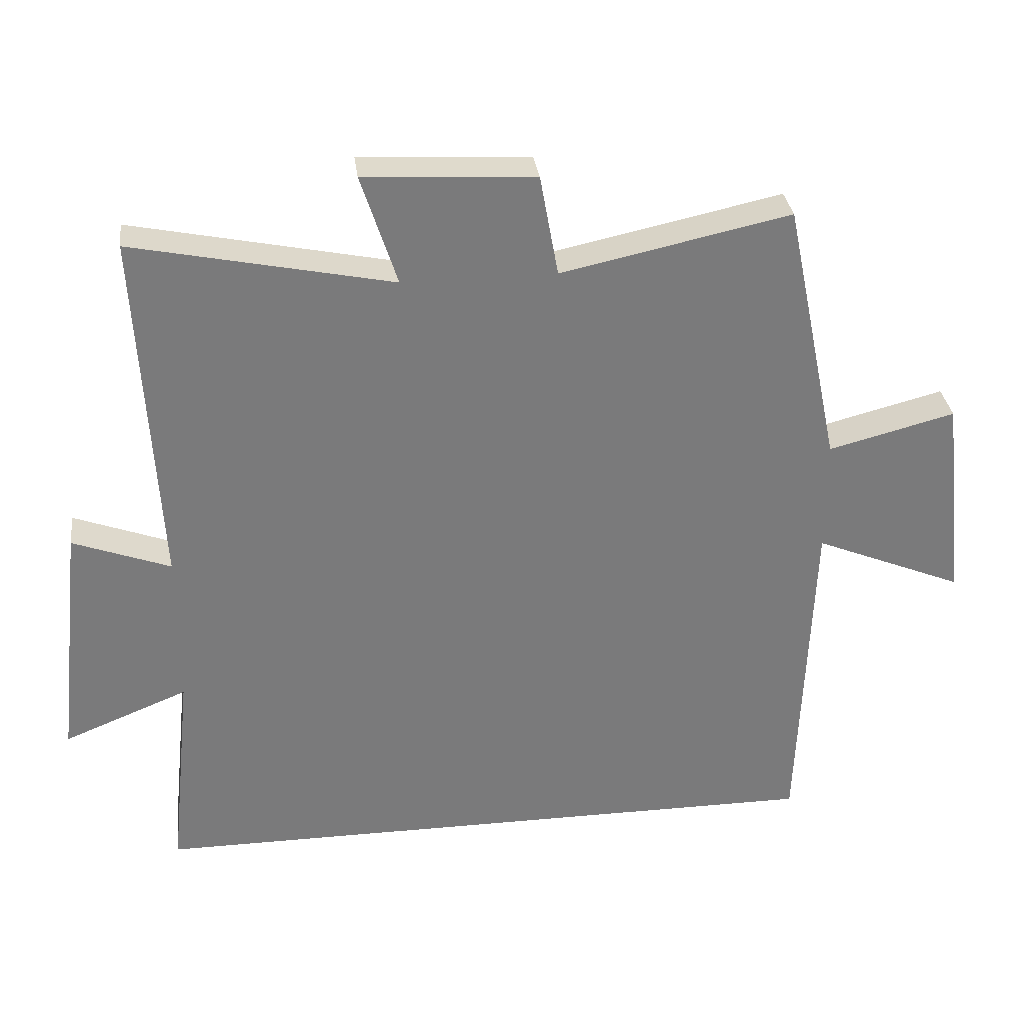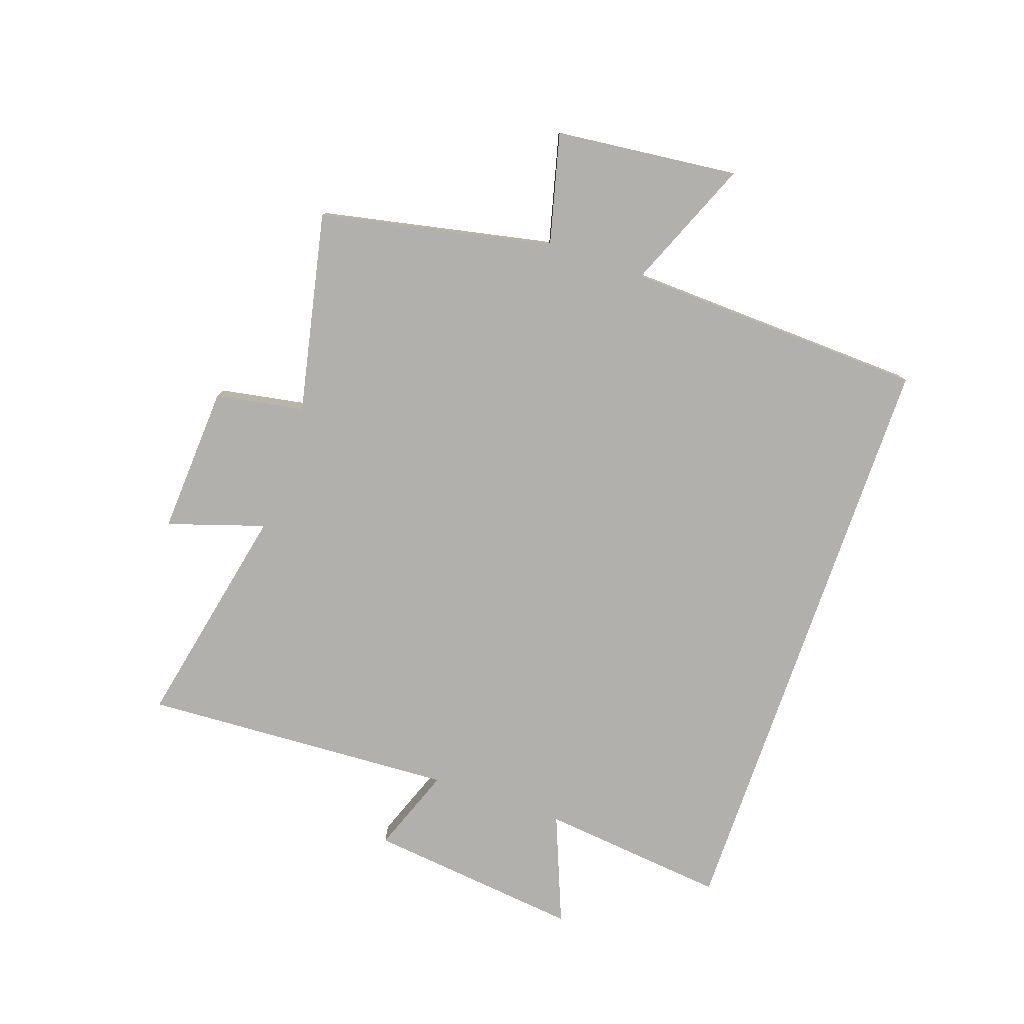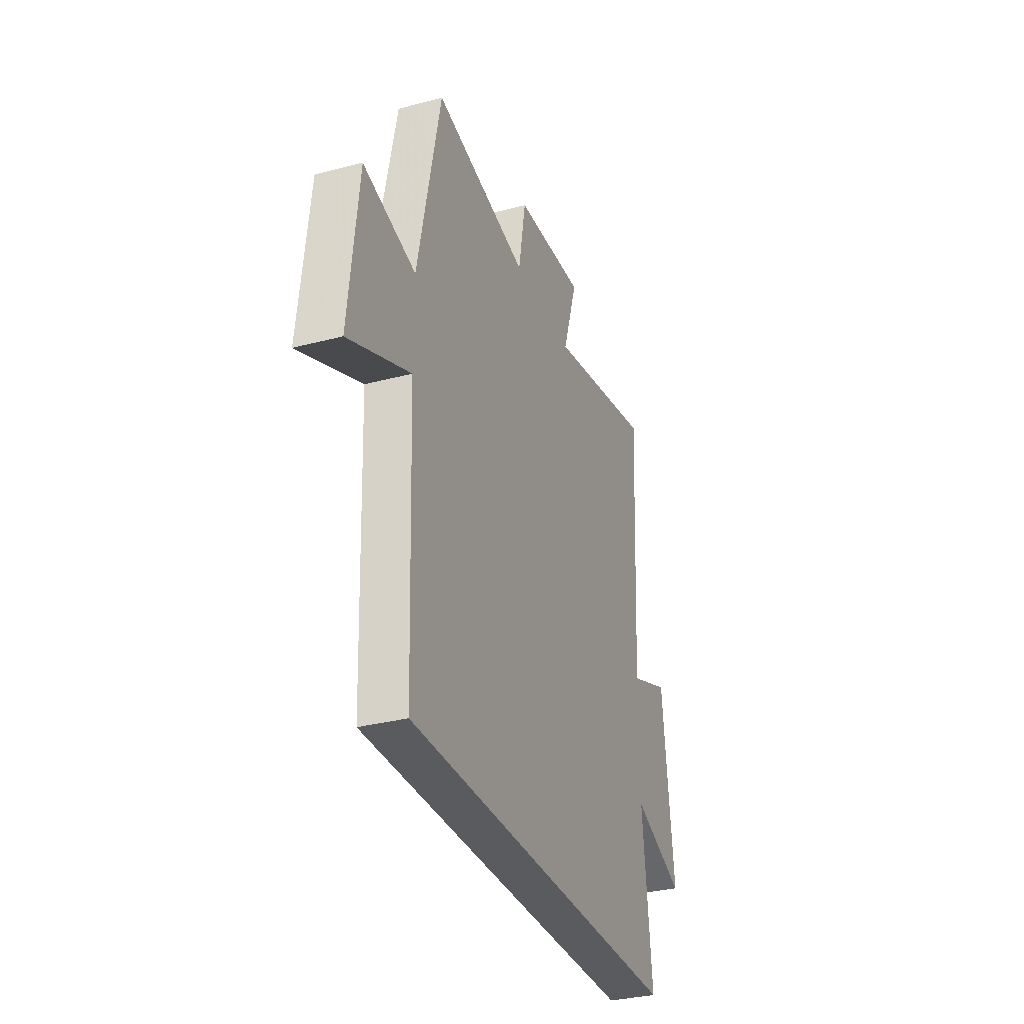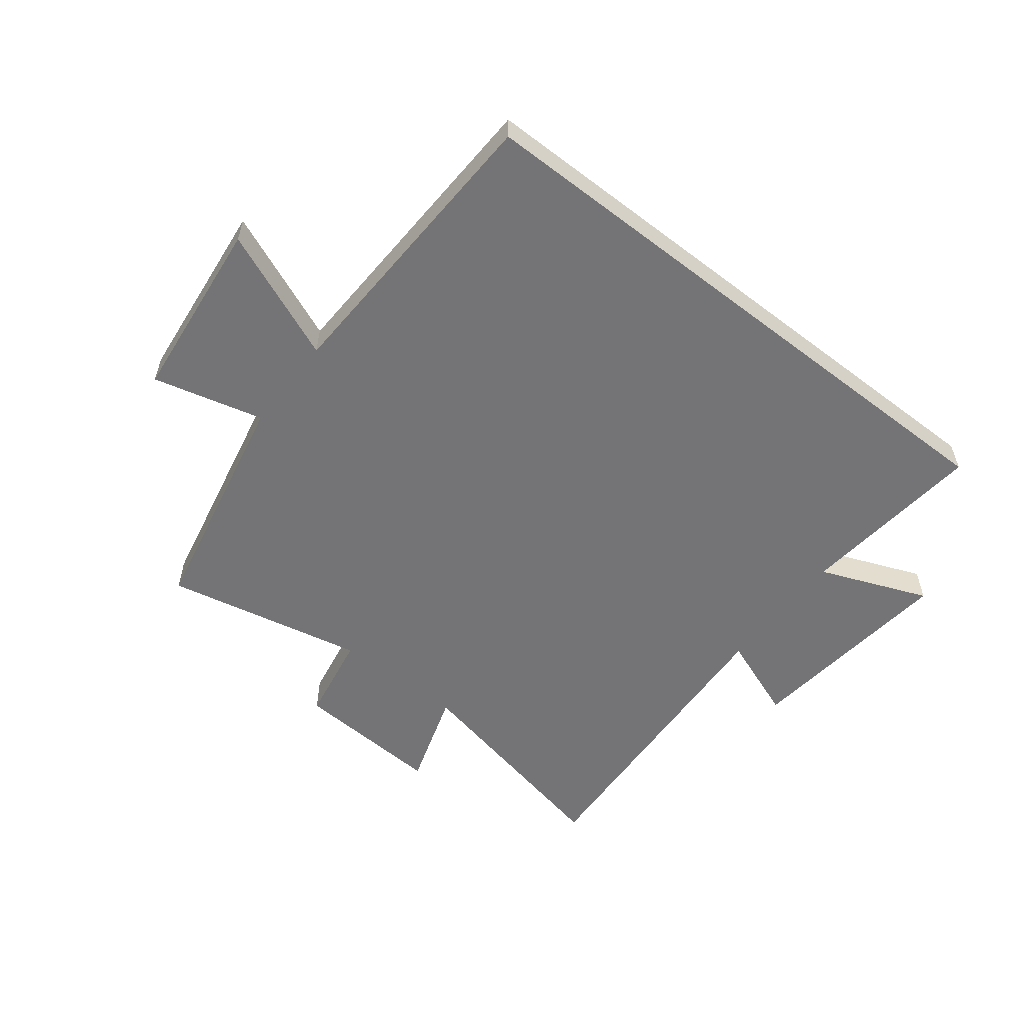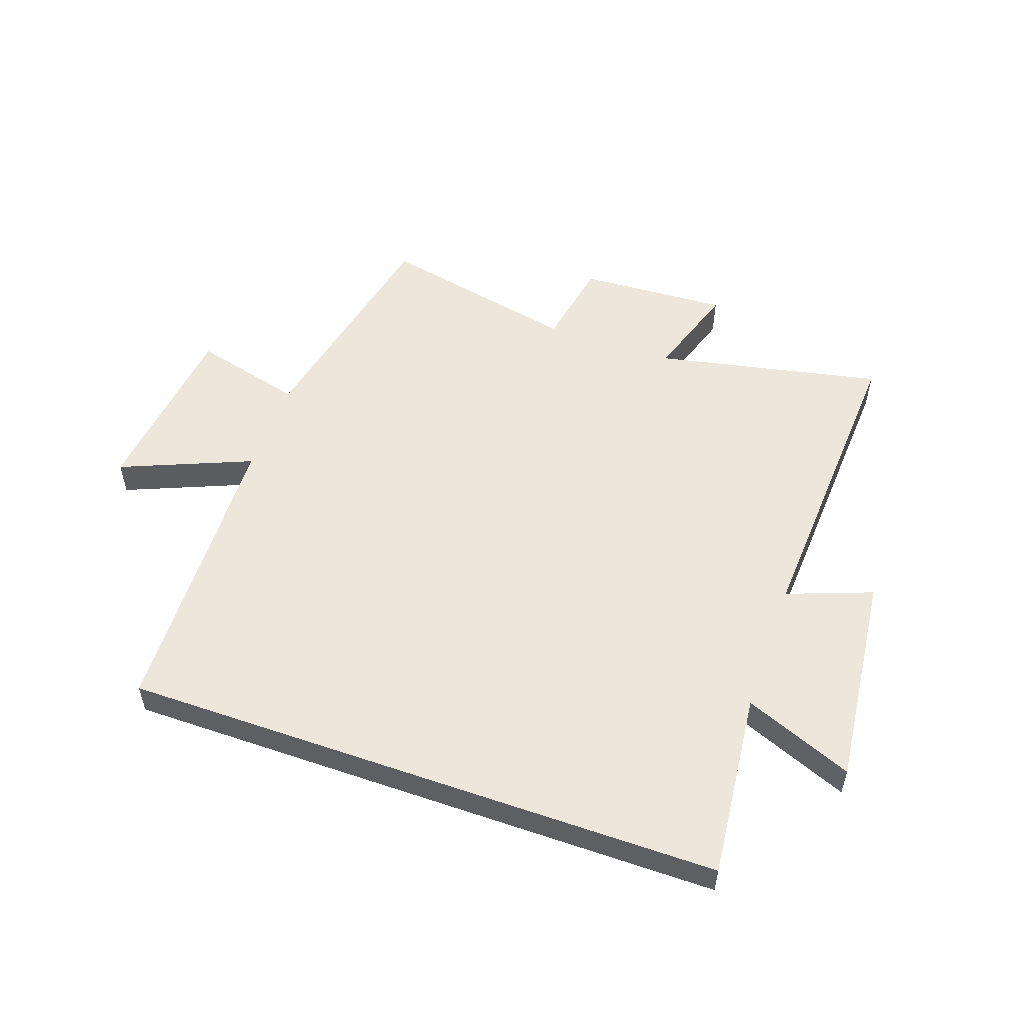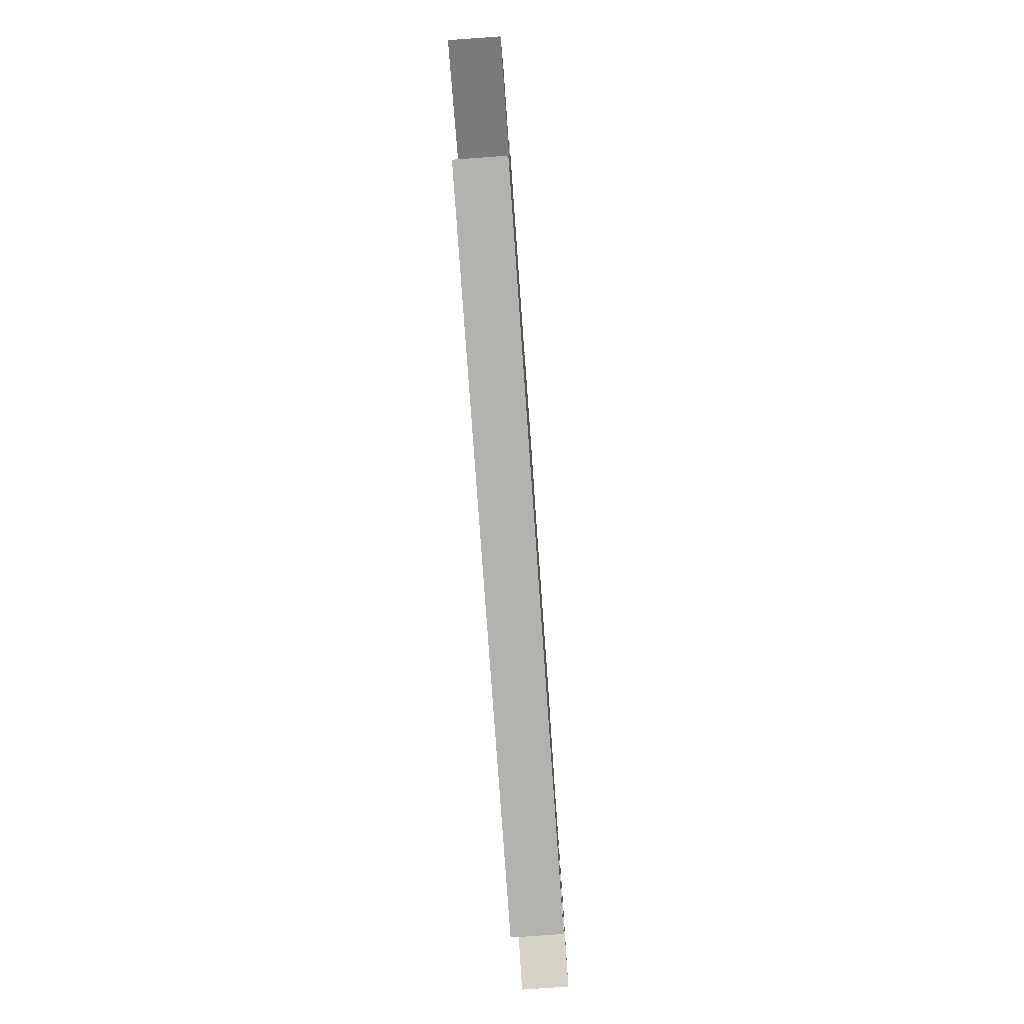
<metadata>
{"format":"obj","ext":"obj","renderer":"f3d","projection":"perspective","resolution":1024,"background":"white","views":[{"elev":32.3,"azim":-7.3,"up":"+Z"},{"elev":-78.6,"azim":70.9,"up":"+Y"},{"elev":-32.3,"azim":110.2,"up":"+Z"},{"elev":-56.3,"azim":142.0,"up":"+Y"},{"elev":53.6,"azim":-160.6,"up":"+Y"},{"elev":-79.8,"azim":-85.9,"up":"+Z"}]}
</metadata>
<code>
v 0.418 0.07 0.572
v 0.5 0.07 0.178
v 0.687 0.07 0.226
v 0.721 0.07 -0.084
v 0.5 0.07 0.008
v 0.481 0.07 -0.5
v -0.533 0.07 -0.5
v -0.5 0.07 -0.185
v -0.684 0.07 -0.259
v -0.644 0.07 0.103
v -0.5 0.07 0.049
v -0.529 0.07 0.58
v -0.146 0.07 0.5
v -0.199 0.07 0.664
v 0.053 0.07 0.65
v 0.08 0.07 0.5
v 0.418 0 0.572
v 0.5 0 0.178
v 0.687 0 0.226
v 0.721 0 -0.084
v 0.5 0 0.008
v 0.481 0 -0.5
v -0.533 0 -0.5
v -0.5 0 -0.185
v -0.684 0 -0.259
v -0.644 0 0.103
v -0.5 0 0.049
v -0.529 0 0.58
v -0.146 0 0.5
v -0.199 0 0.664
v 0.053 0 0.65
v 0.08 0 0.5
f 13 14 15 16
f 11 12 13
f 11 13 16
f 8 9 10 11
f 8 11 16 1
f 5 6 7 8
f 2 3 4 5
f 1 2 5 8
f 32 31 30 29
f 29 28 27
f 32 29 27
f 27 26 25 24
f 17 32 27 24
f 24 23 22 21
f 21 20 19 18
f 24 21 18 17
f 1 17 18 2
f 2 18 19 3
f 3 19 20 4
f 4 20 21 5
f 5 21 22 6
f 6 22 23 7
f 7 23 24 8
f 8 24 25 9
f 9 25 26 10
f 10 26 27 11
f 11 27 28 12
f 12 28 29 13
f 13 29 30 14
f 14 30 31 15
f 15 31 32 16
f 16 32 17 1

</code>
